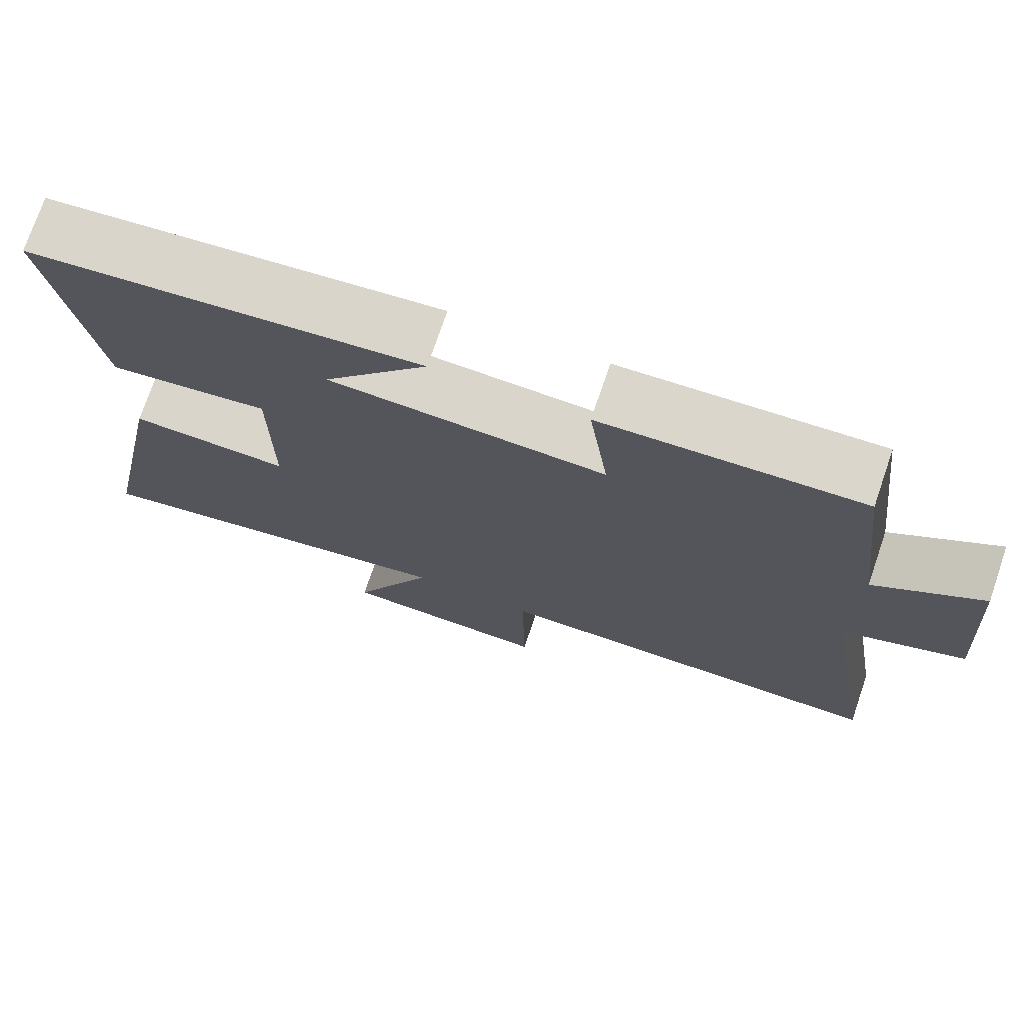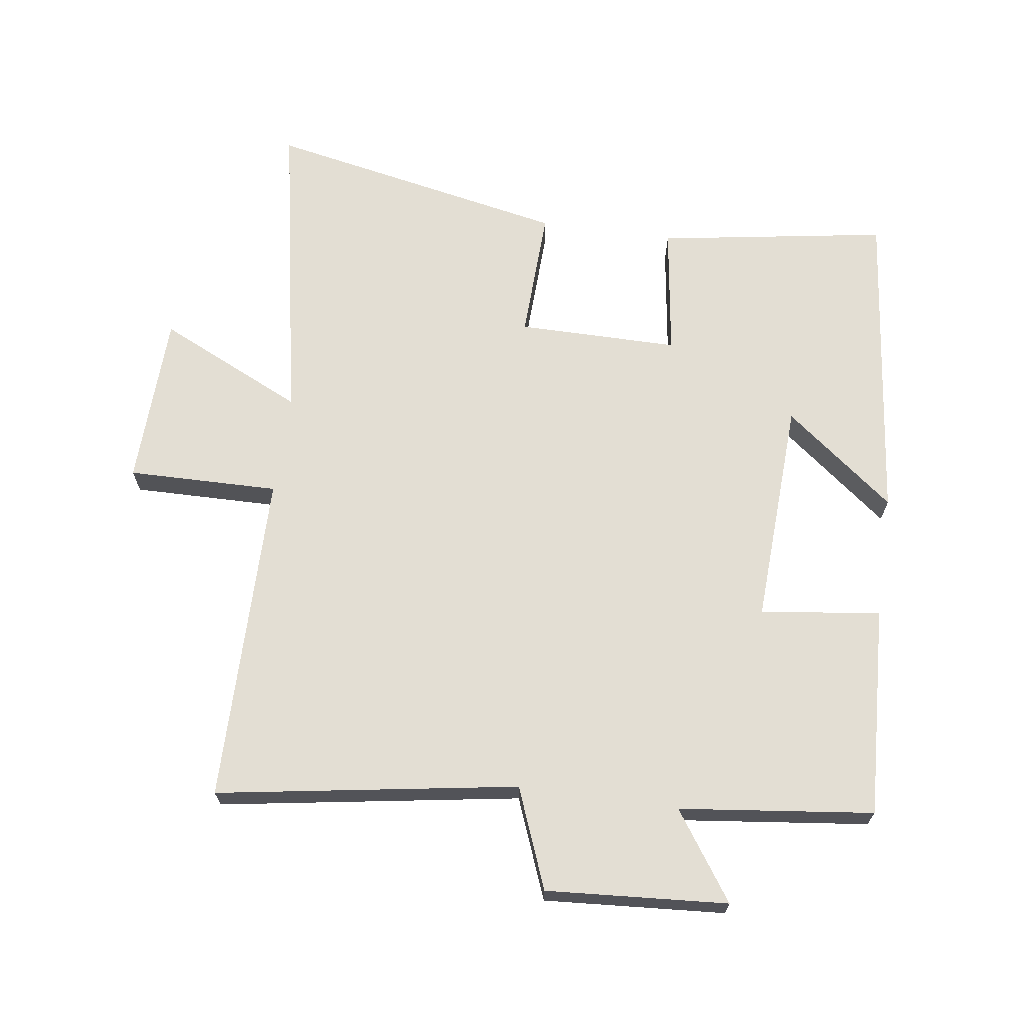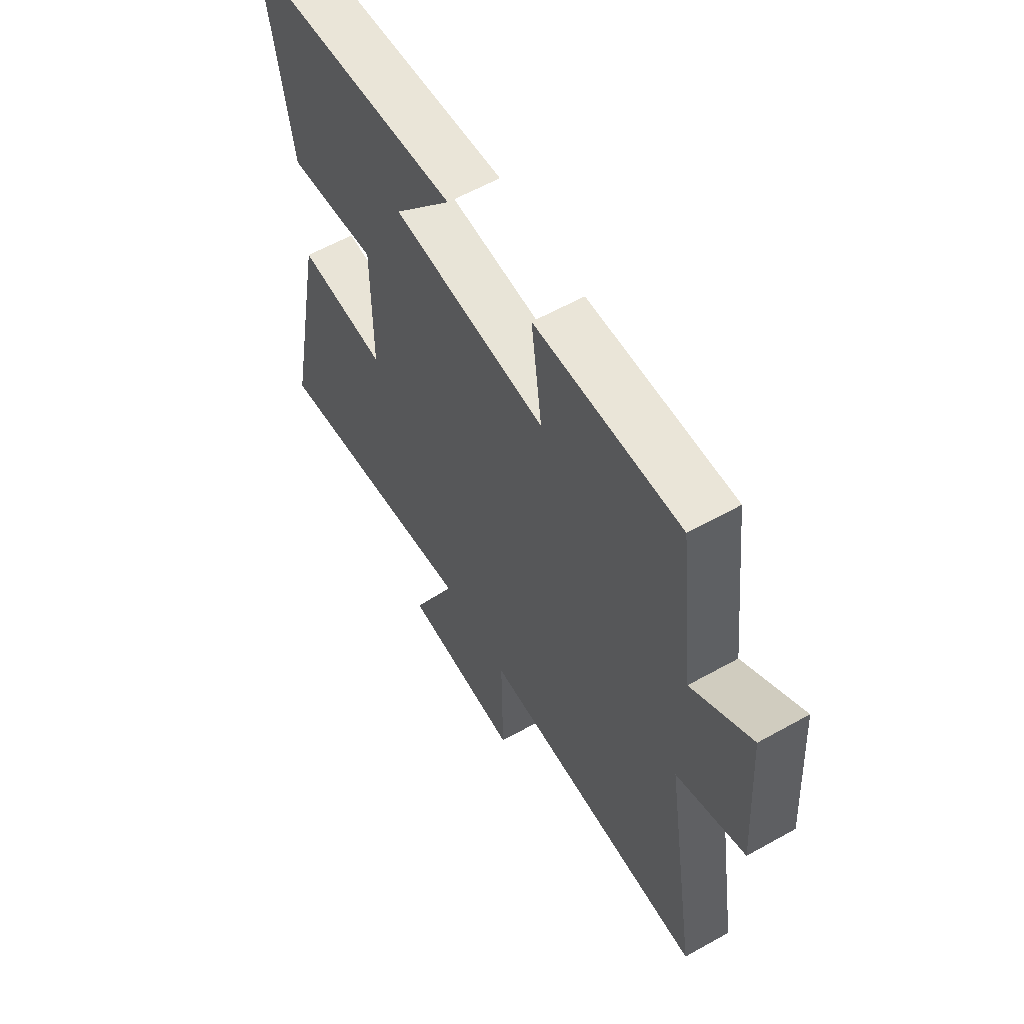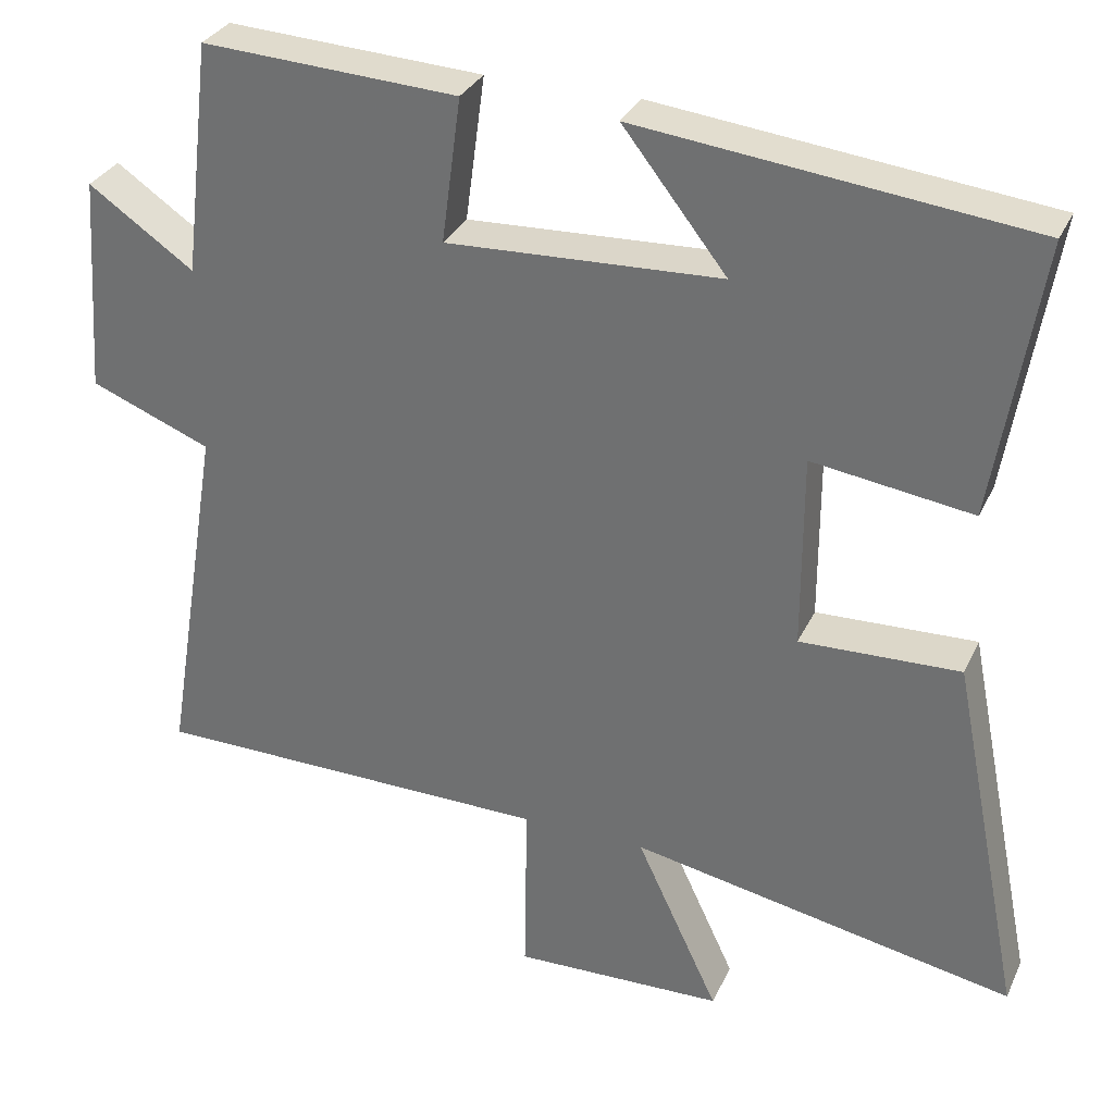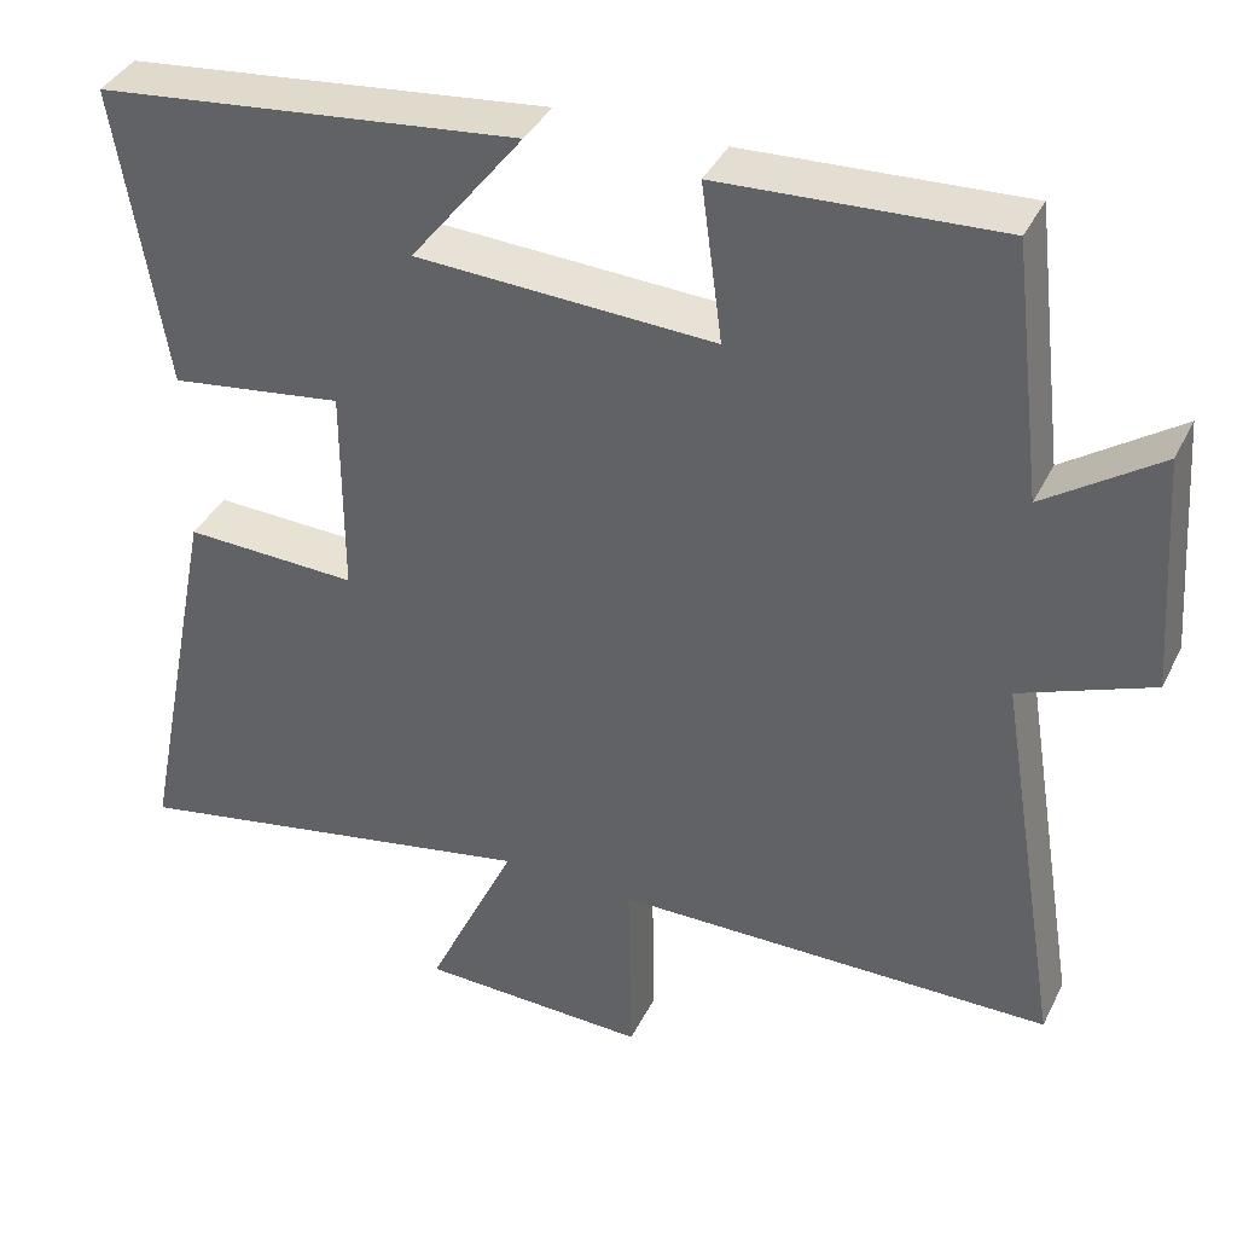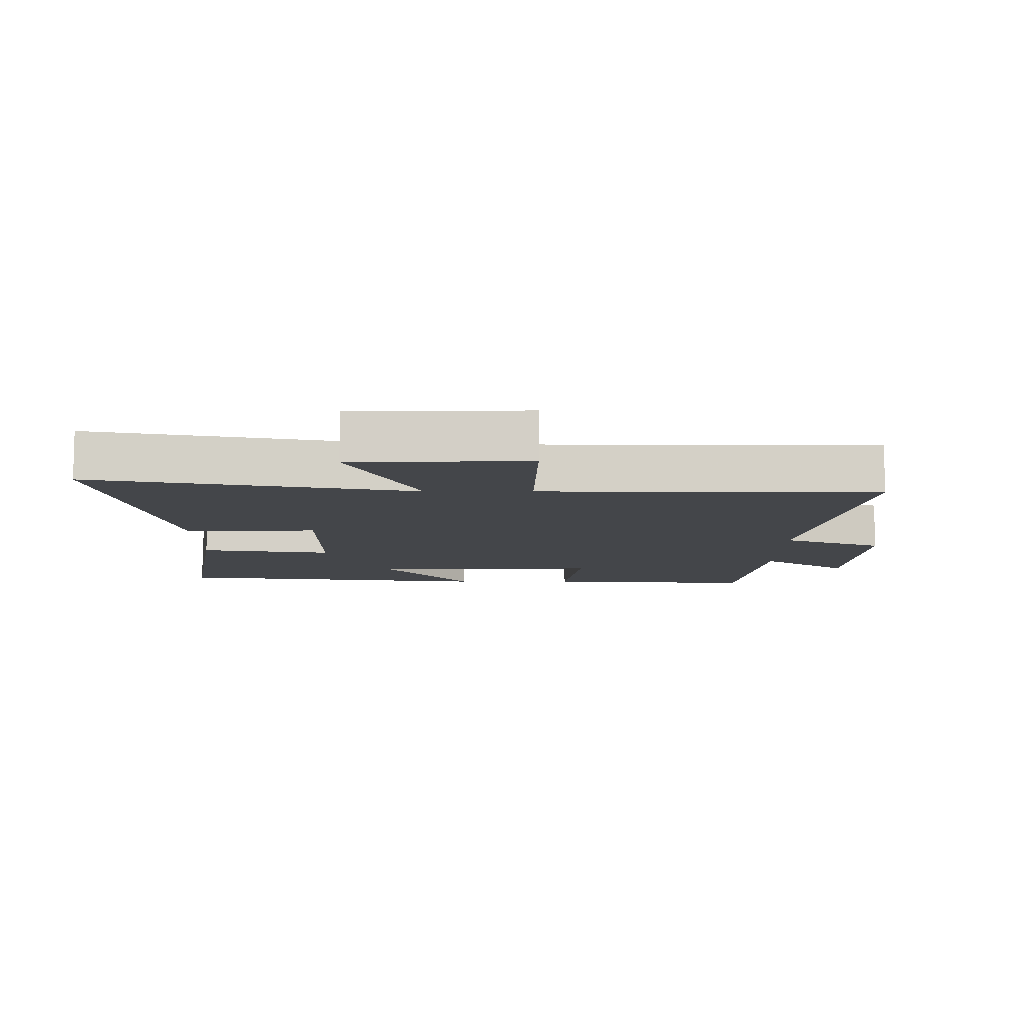
<metadata>
{"format":"obj","ext":"obj","renderer":"f3d","projection":"perspective","resolution":1024,"background":"white","views":[{"elev":74.0,"azim":-161.1,"up":"+Z"},{"elev":67.3,"azim":-81.9,"up":"+Y"},{"elev":59.6,"azim":-119.9,"up":"+Z"},{"elev":31.6,"azim":21.9,"up":"+Z"},{"elev":38.4,"azim":-155.8,"up":"+Z"},{"elev":-9.5,"azim":179.7,"up":"+Y"}]}
</metadata>
<code>
v -0.576 0.07 -0.495
v -0.5 0.07 -0.031
v -0.655 0.07 0.03
v -0.635 0.07 0.31
v -0.5 0.07 0.217
v -0.464 0.07 0.517
v -0.136 0.07 0.5
v -0.161 0.07 0.314
v 0.191 0.07 0.33
v 0.058 0.07 0.5
v 0.558 0.07 0.444
v 0.5 0.07 0.088
v 0.295 0.07 0.117
v 0.295 0.07 -0.133
v 0.5 0.07 -0.126
v 0.593 0.07 -0.594
v 0.1 0.07 -0.5
v 0.206 0.07 -0.726
v -0.064 0.07 -0.734
v -0.06 0.07 -0.5
v -0.576 0 -0.495
v -0.5 0 -0.031
v -0.655 0 0.03
v -0.635 0 0.31
v -0.5 0 0.217
v -0.464 0 0.517
v -0.136 0 0.5
v -0.161 0 0.314
v 0.191 0 0.33
v 0.058 0 0.5
v 0.558 0 0.444
v 0.5 0 0.088
v 0.295 0 0.117
v 0.295 0 -0.133
v 0.5 0 -0.126
v 0.593 0 -0.594
v 0.1 0 -0.5
v 0.206 0 -0.726
v -0.064 0 -0.734
v -0.06 0 -0.5
f 17 18 19 20
f 17 20 1 2
f 14 15 16 17
f 13 14 17 2
f 11 12 13
f 9 10 11
f 9 11 13 2
f 5 6 7 8
f 5 8 9 2
f 2 3 4 5
f 40 39 38 37
f 22 21 40 37
f 37 36 35 34
f 22 37 34 33
f 33 32 31
f 31 30 29
f 22 33 31 29
f 28 27 26 25
f 22 29 28 25
f 25 24 23 22
f 1 21 22 2
f 2 22 23 3
f 3 23 24 4
f 4 24 25 5
f 5 25 26 6
f 6 26 27 7
f 7 27 28 8
f 8 28 29 9
f 9 29 30 10
f 10 30 31 11
f 11 31 32 12
f 12 32 33 13
f 13 33 34 14
f 14 34 35 15
f 15 35 36 16
f 16 36 37 17
f 17 37 38 18
f 18 38 39 19
f 19 39 40 20
f 20 40 21 1

</code>
